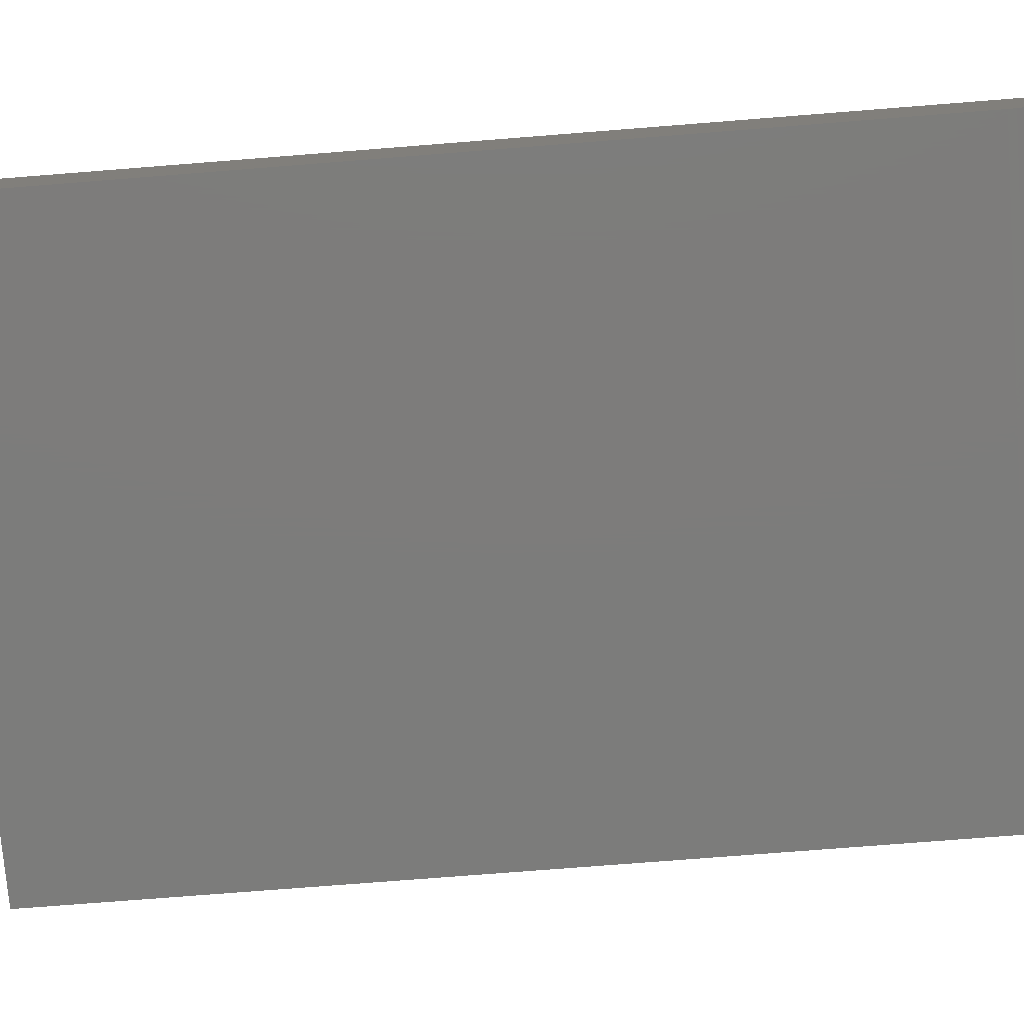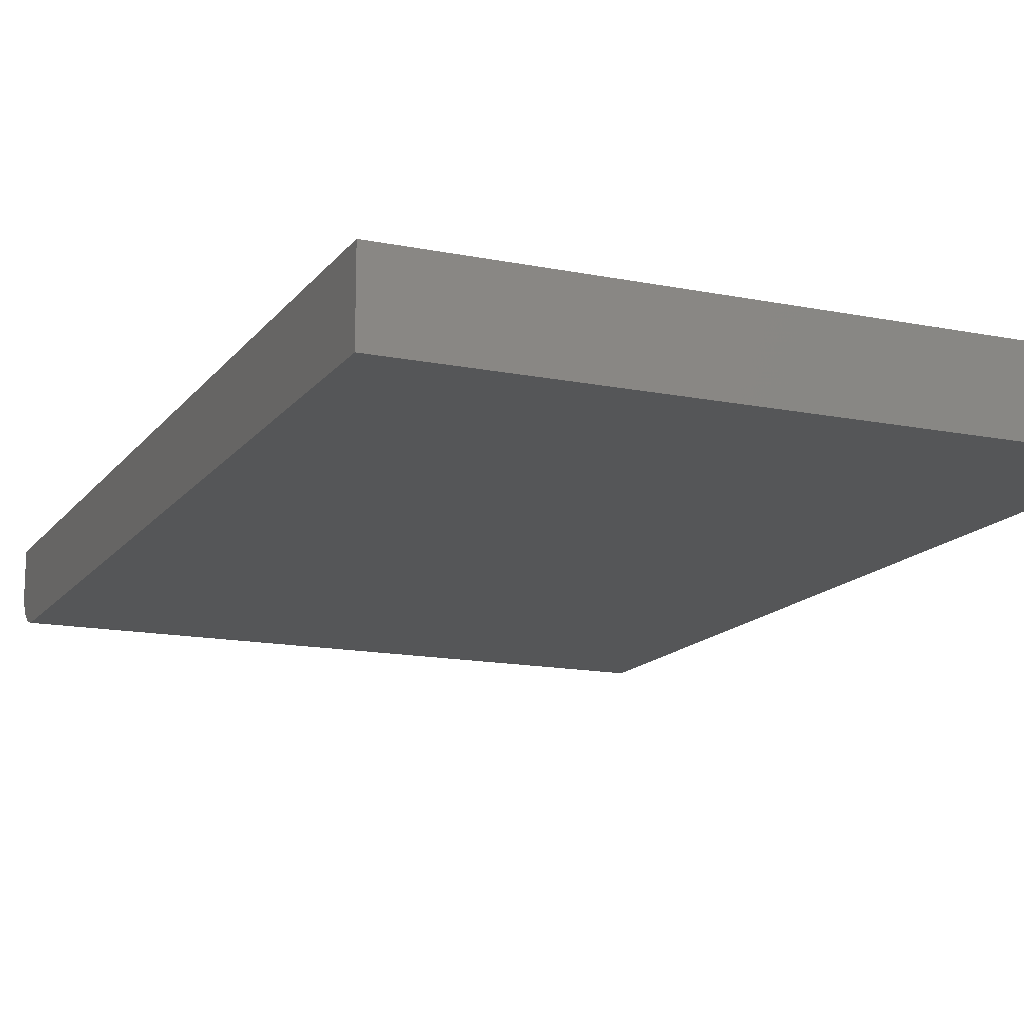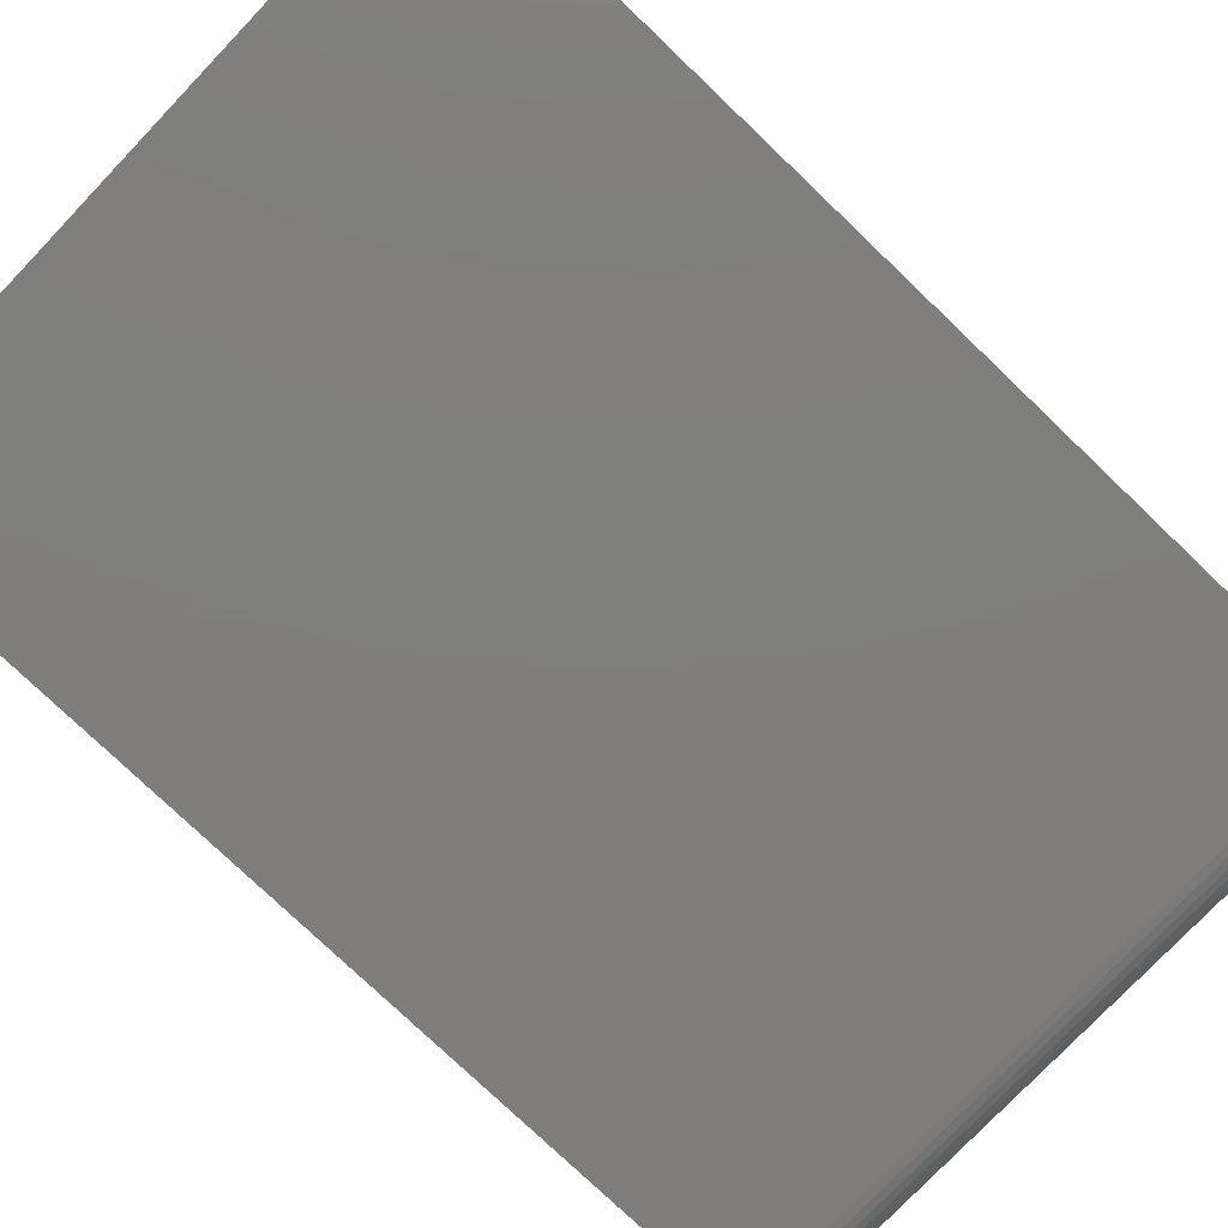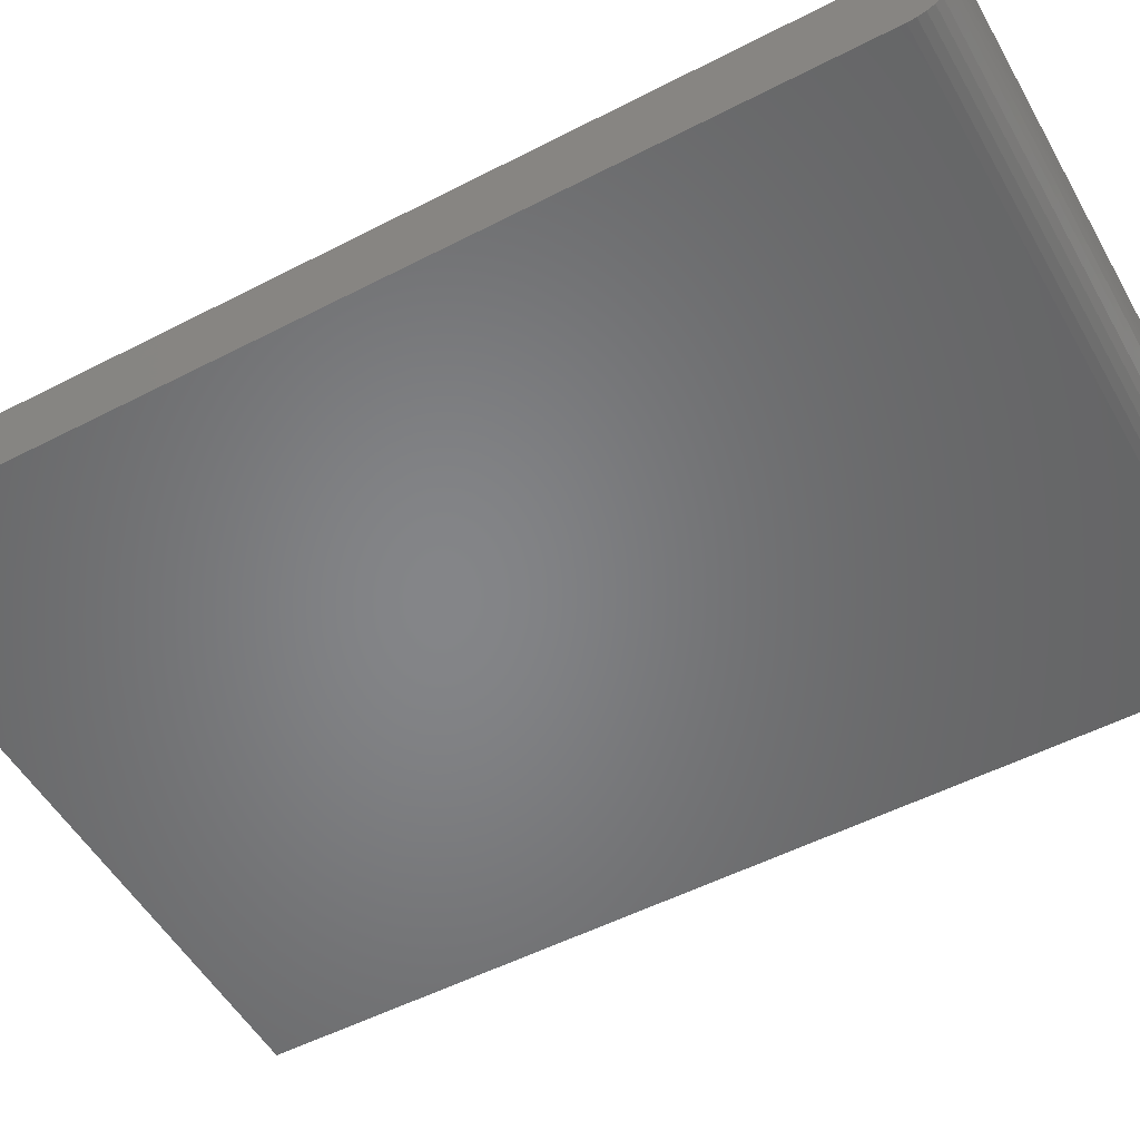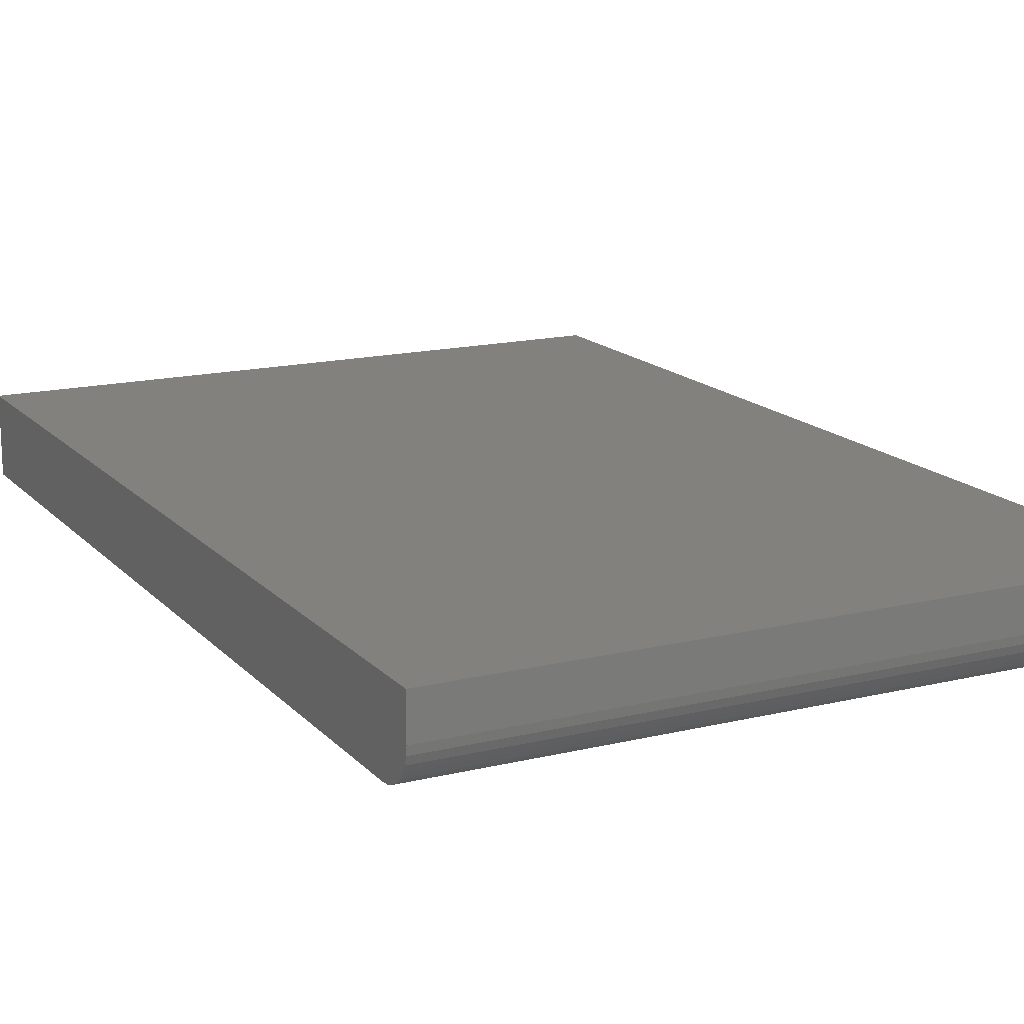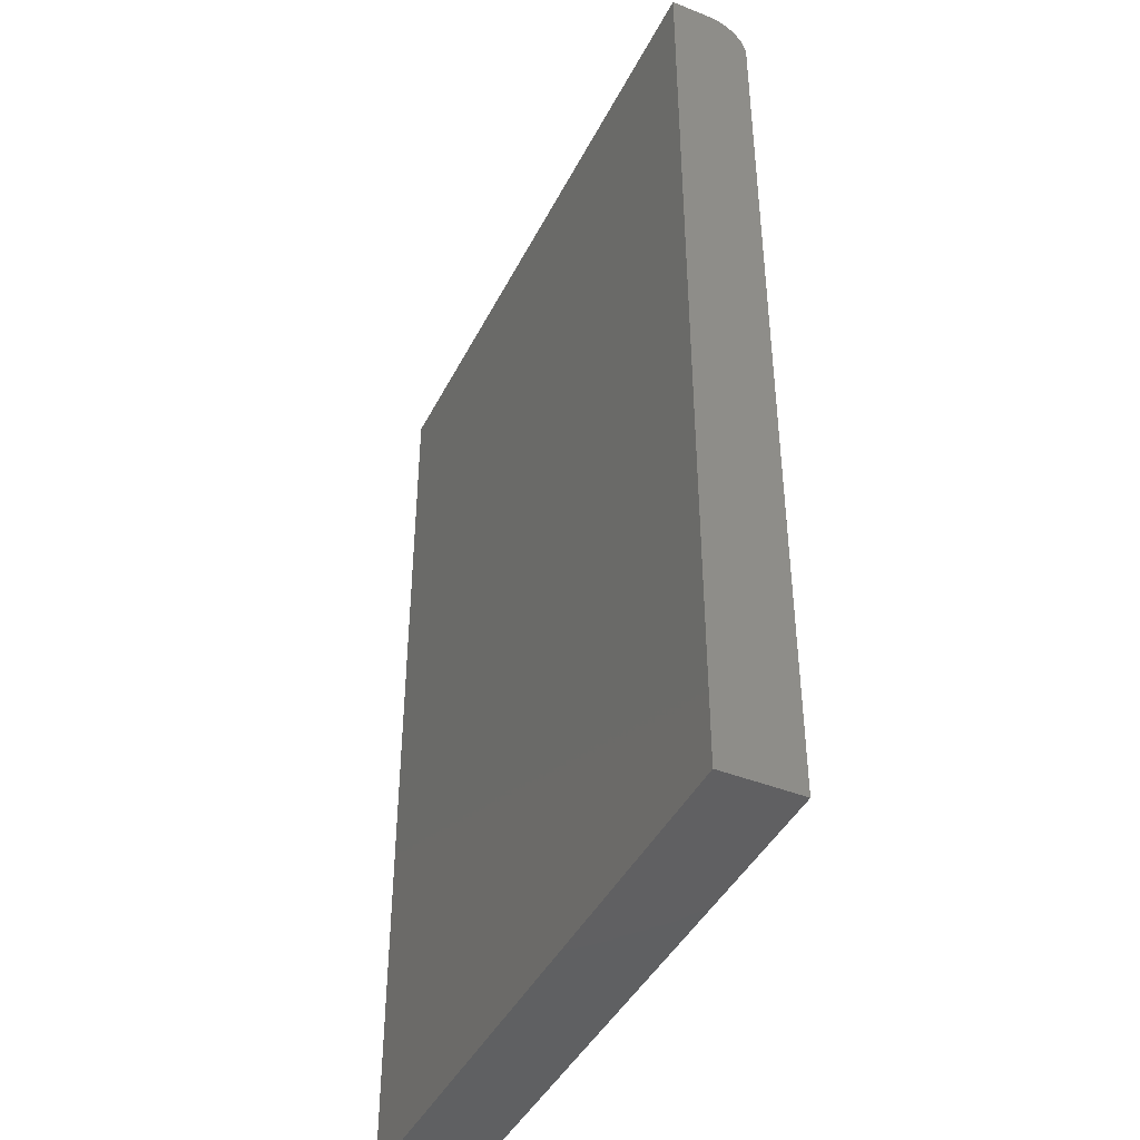
<metadata>
{"format":"stl","ext":"stl","renderer":"f3d","projection":"perspective","resolution":1024,"background":"white","views":[{"elev":-75.7,"azim":-85.5,"up":"+Y"},{"elev":-14.7,"azim":156.4,"up":"+Y"},{"elev":-77.5,"azim":-133.7,"up":"+Y"},{"elev":-52.5,"azim":-60.9,"up":"+Y"},{"elev":15.7,"azim":-27.0,"up":"+Y"},{"elev":-42.8,"azim":-115.3,"up":"+Z"}]}
</metadata>
<code>
# stl→obj: 24 verts, 44 faces
v -0.5312 -0.125 -0.75
v 0.4793 -0.125 -0.75
v -0.5312 -0.125 0.6875
v 0.4793 -0.125 0.6875
v -0.5312 -0.1238 0.6997
v -0.5312 -0.1202 0.7114
v -0.5312 -0.1145 0.7222
v -0.5312 -0.1067 0.7317
v -0.5312 -0.09722 0.7395
v -0.5312 -0.08642 0.7452
v -0.5312 -0.07469 0.7488
v -0.5312 -0.0625 0.75
v -0.5312 1.665e-16 0.75
v -0.5312 0 -0.75
v 0.4793 -0.0625 0.75
v 0.4793 2.787e-16 0.75
v 0.4793 -0.07469 0.7488
v 0.4793 -0.08642 0.7452
v 0.4793 -0.09722 0.7395
v 0.4793 -0.1067 0.7317
v 0.4793 -0.1145 0.7222
v 0.4793 -0.1202 0.7114
v 0.4793 -0.1238 0.6997
v 0.4793 1.122e-16 -0.75
f 1 2 3
f 3 2 4
f 3 5 6
f 3 6 7
f 3 7 8
f 3 8 9
f 3 9 10
f 3 10 11
f 3 11 12
f 3 12 13
f 3 13 14
f 3 14 1
f 15 16 12
f 12 16 13
f 16 15 17
f 16 17 18
f 16 18 19
f 16 19 20
f 16 20 21
f 16 21 22
f 16 22 23
f 16 23 4
f 16 4 2
f 16 2 24
f 15 12 17
f 17 12 11
f 17 11 18
f 18 11 10
f 18 10 19
f 19 10 9
f 19 9 20
f 20 9 8
f 20 8 21
f 21 8 7
f 21 7 22
f 22 7 6
f 22 6 23
f 23 6 5
f 23 5 4
f 4 5 3
f 14 13 24
f 24 13 16
f 1 14 2
f 2 14 24

</code>
